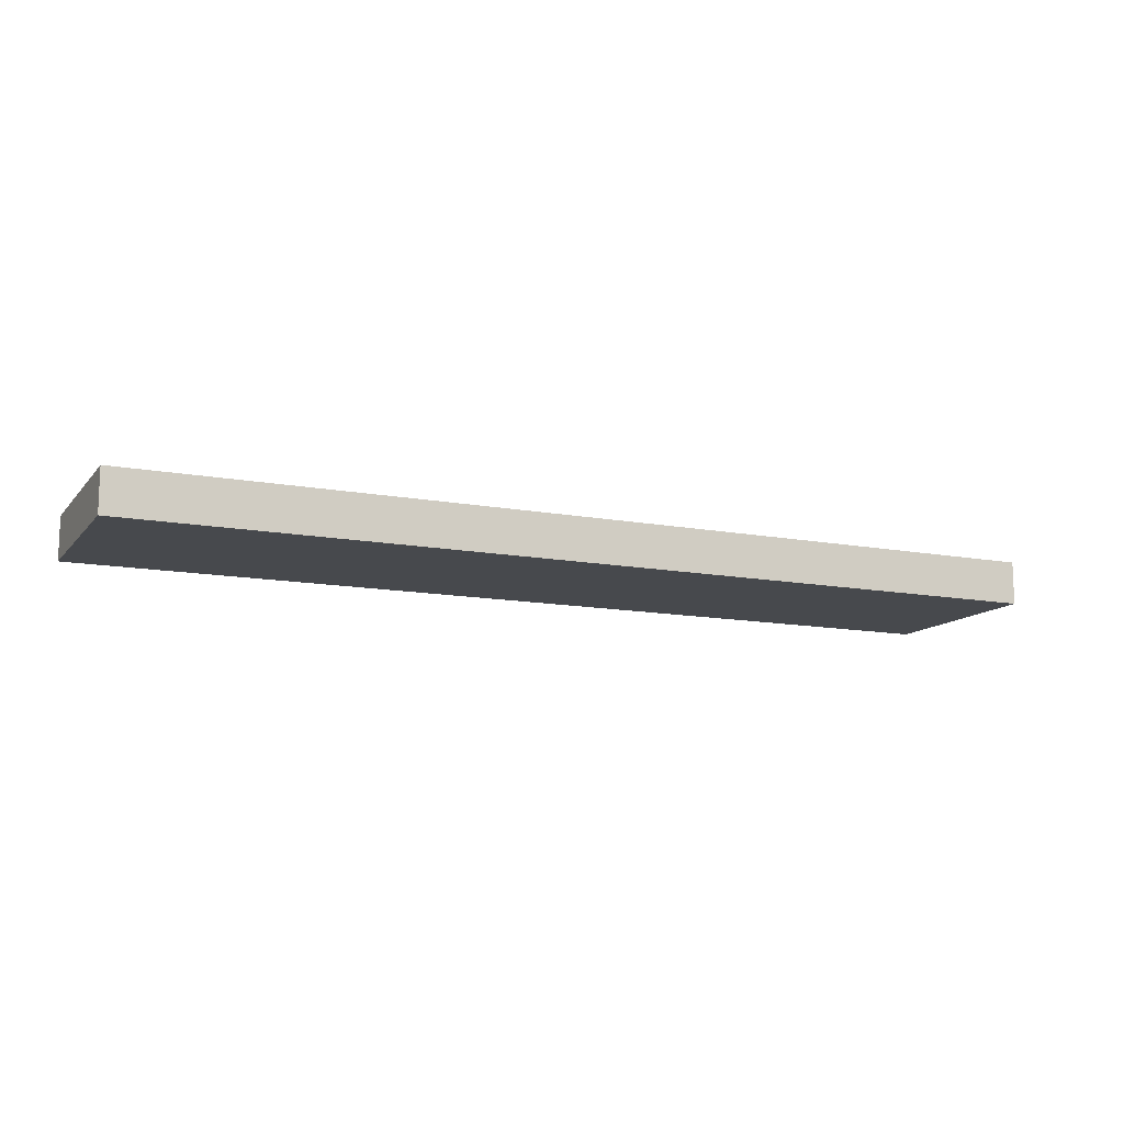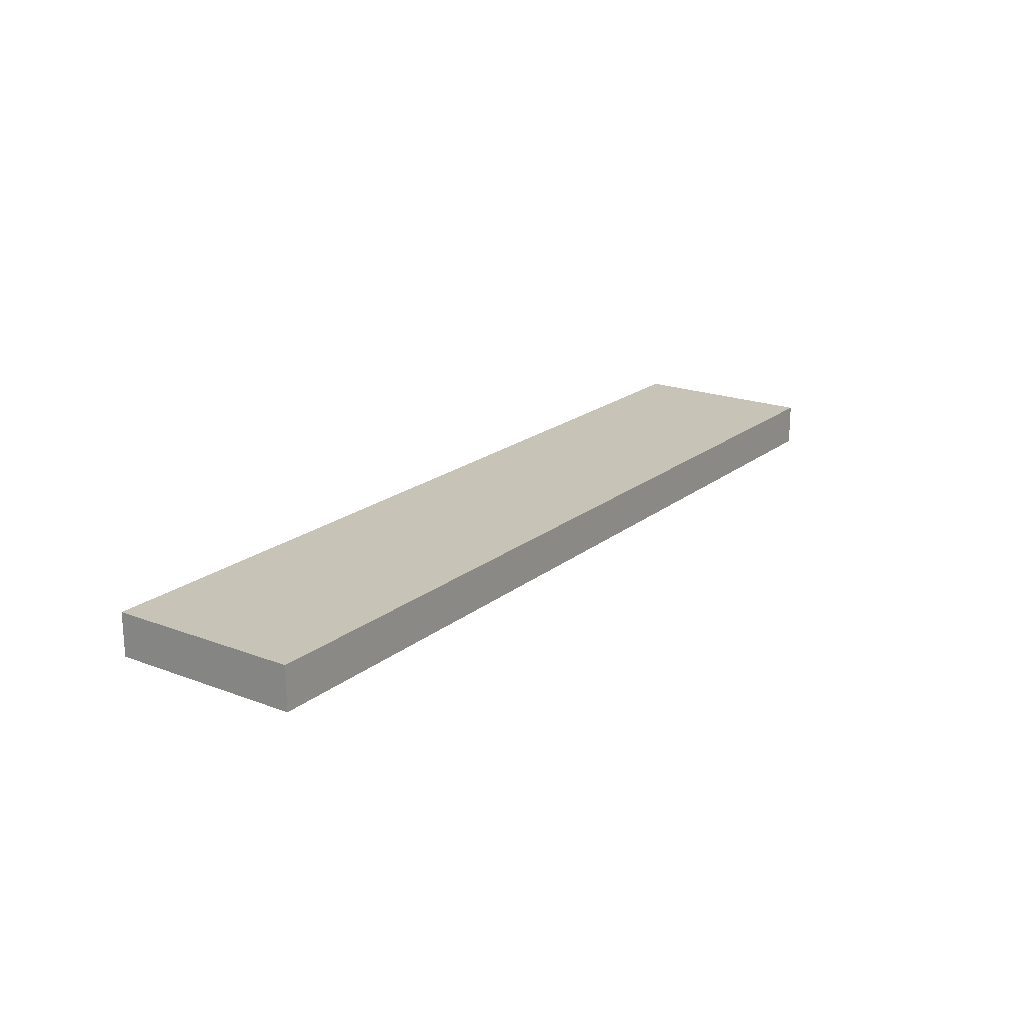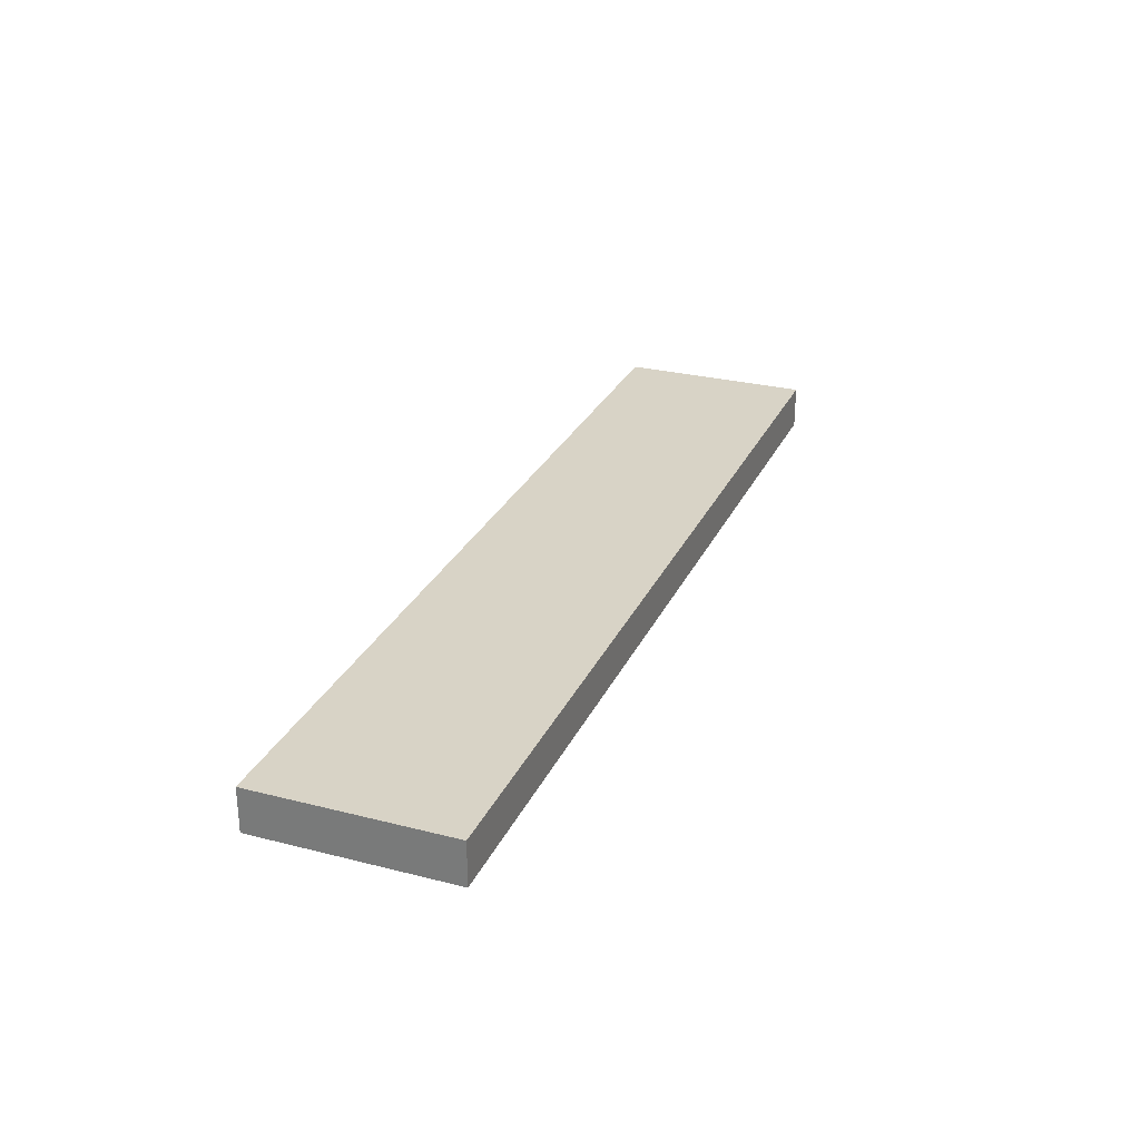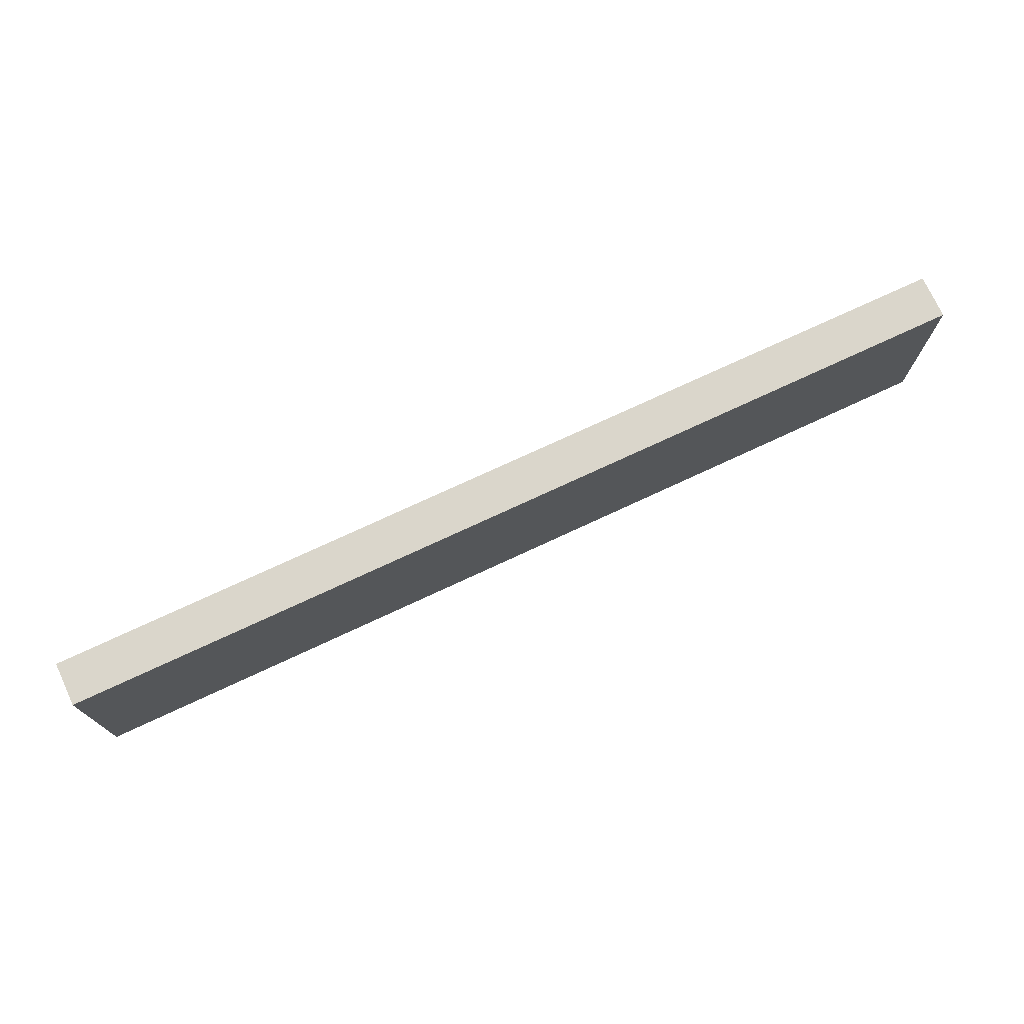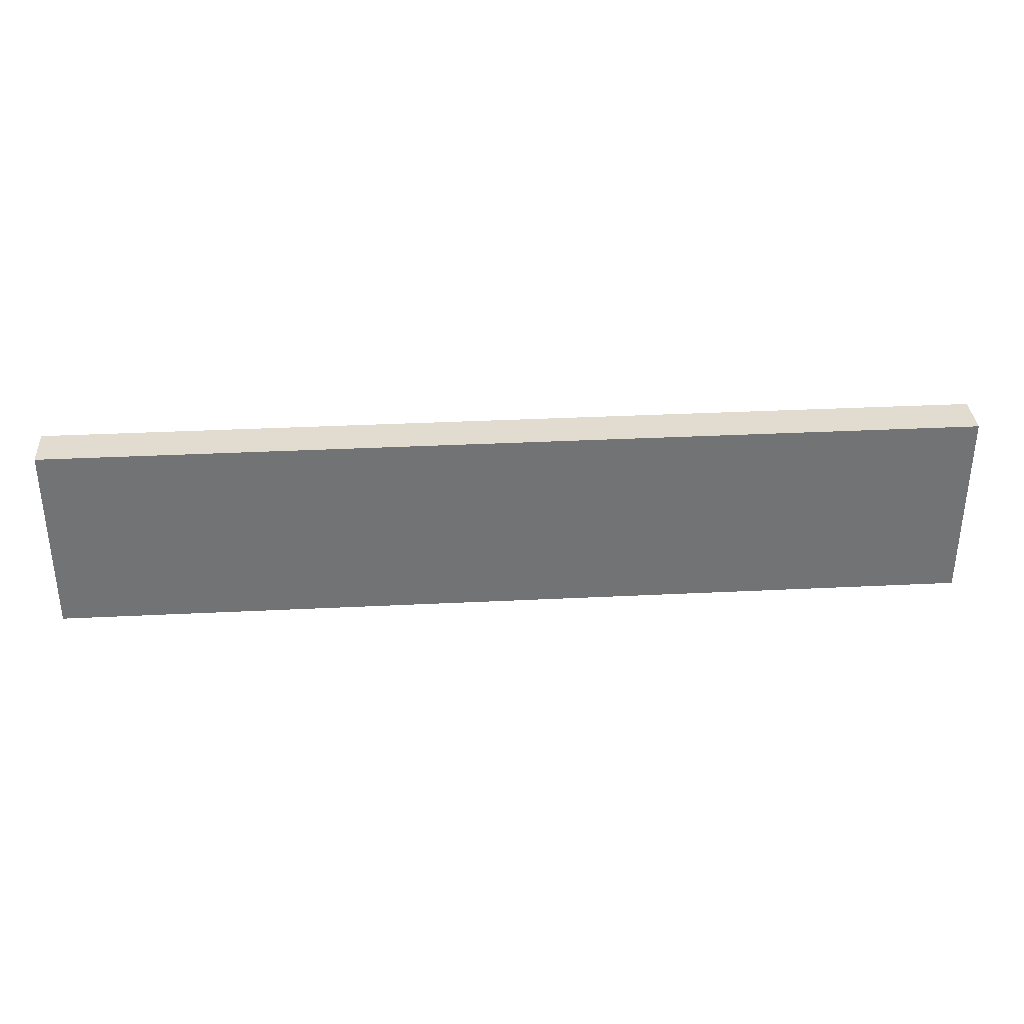
<metadata>
{"format":"obj","ext":"obj","renderer":"f3d","projection":"perspective","resolution":1024,"background":"white","views":[{"elev":-12.4,"azim":155.9,"up":"+Y"},{"elev":19.7,"azim":-54.9,"up":"+Y"},{"elev":27.9,"azim":111.1,"up":"+Y"},{"elev":74.1,"azim":155.0,"up":"+Z"},{"elev":34.5,"azim":176.2,"up":"+Z"}]}
</metadata>
<code>
v -21.5 0 4.5
v -21.5 0 -4.5
v -21.5 2 4.5
v -21.5 2 -4.5
v 21.5 0 4.5
v 21.5 0 -4.5
v 21.5 2 4.5
v 21.5 2 -4.5
v -21.5 0 4.5
v -21.5 2 4.5
v 21.5 0 4.5
v 21.5 2 4.5
v -21.5 0 -4.5
v -21.5 2 -4.5
v 21.5 0 -4.5
v 21.5 2 -4.5
v -21.5 0 4.5
v 21.5 0 4.5
v -21.5 0 -4.5
v 21.5 0 -4.5
v -21.5 2 4.5
v 21.5 2 4.5
v -21.5 2 -4.5
v 21.5 2 -4.5
f 3 2 1
f 4 2 3
f 5 6 7
f 7 6 8
f 11 10 9
f 12 10 11
f 13 14 15
f 15 14 16
f 19 18 17
f 20 18 19
f 21 22 23
f 23 22 24

</code>
